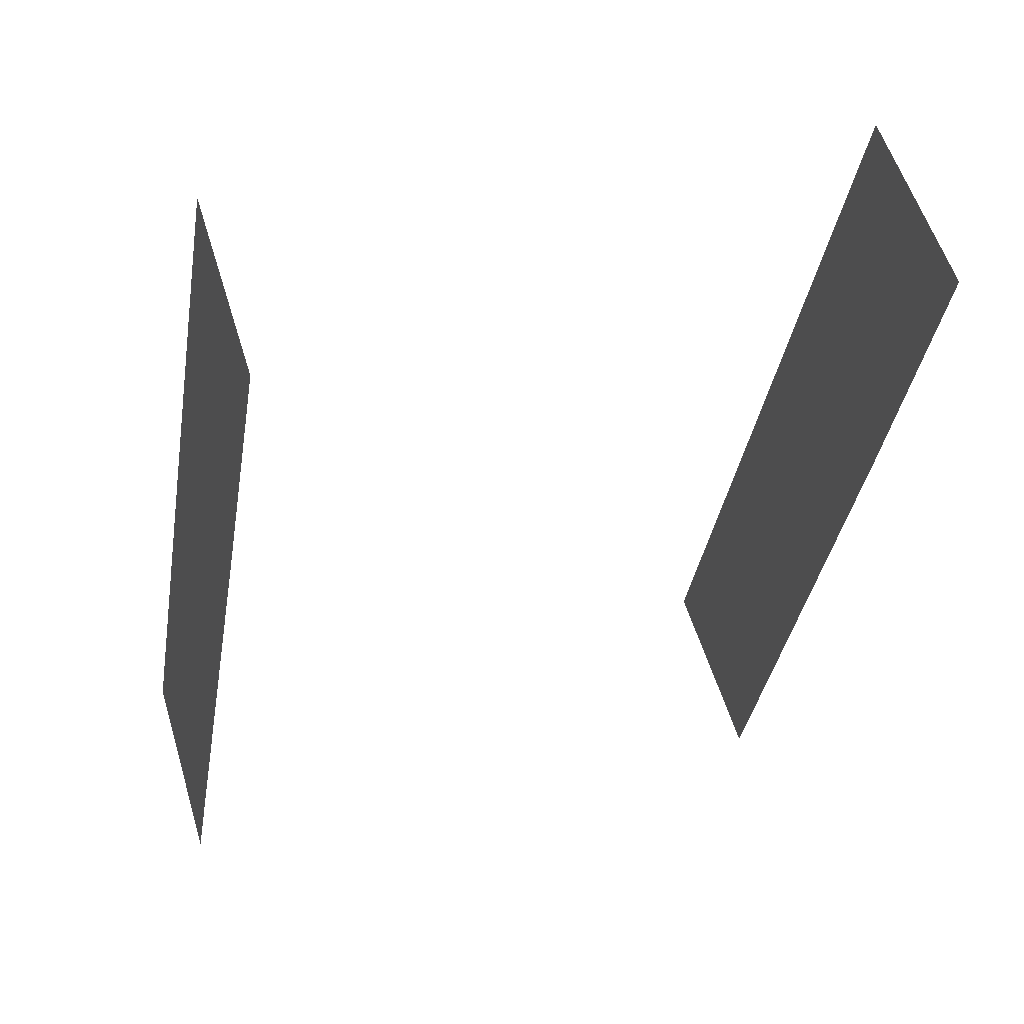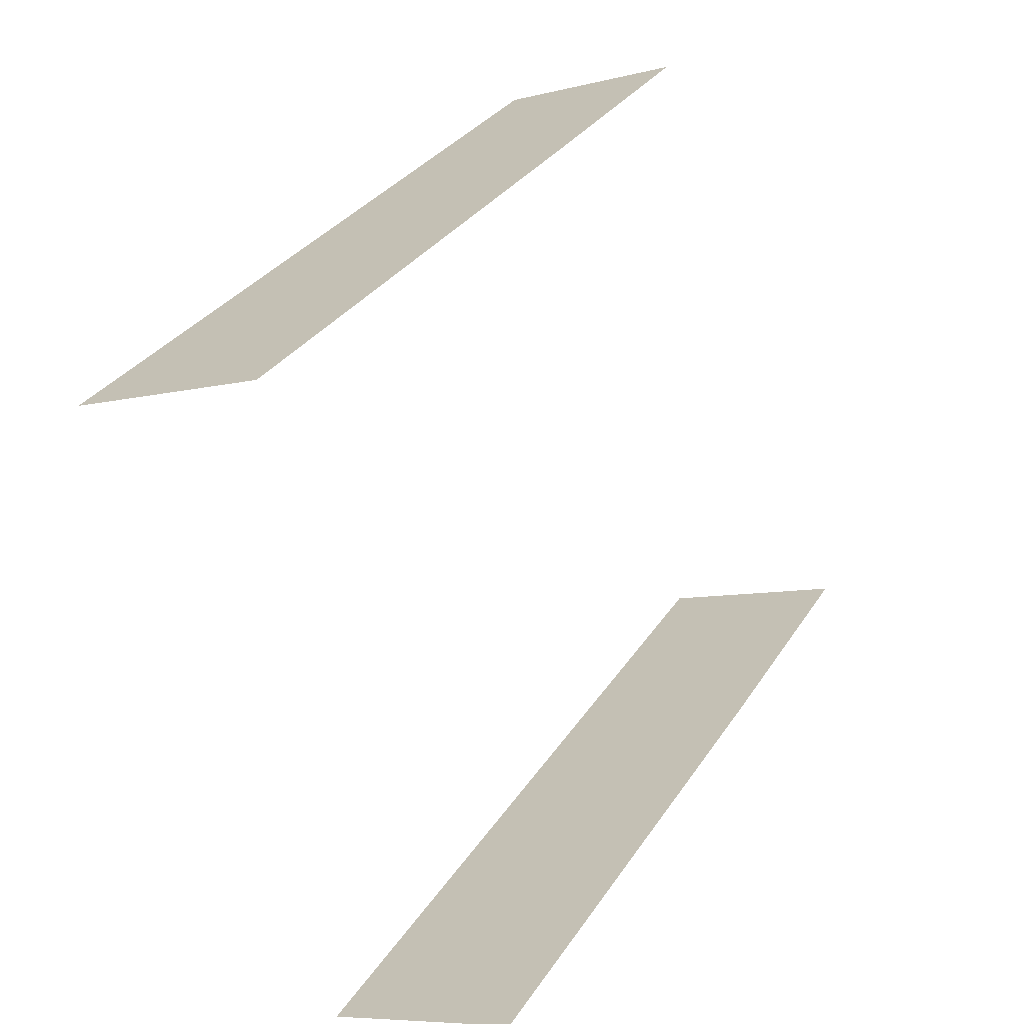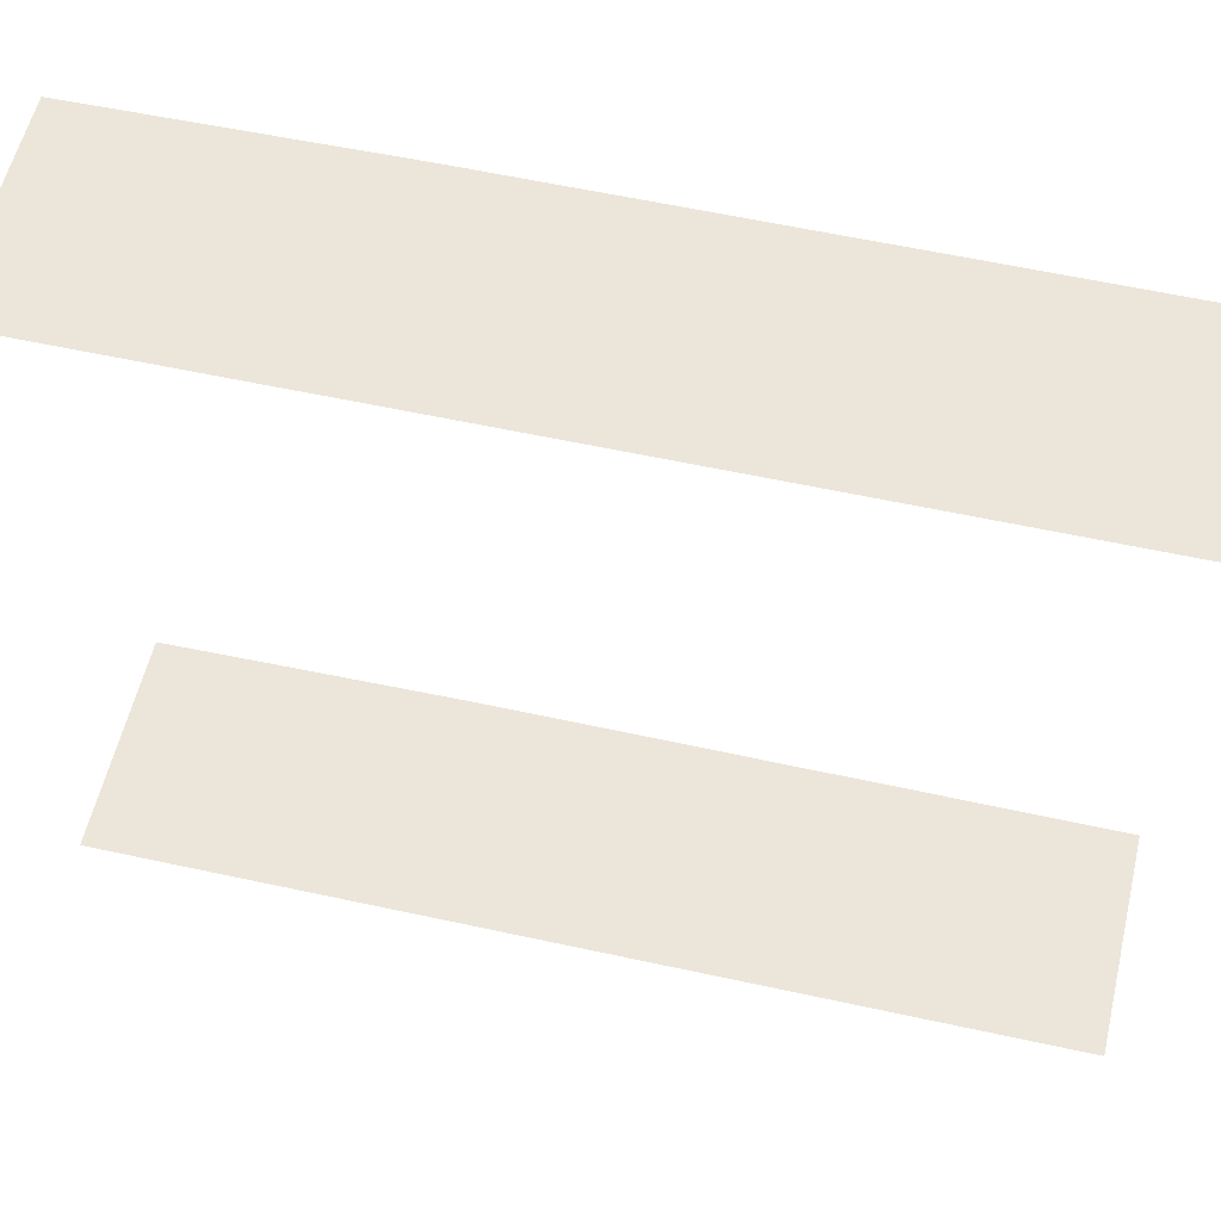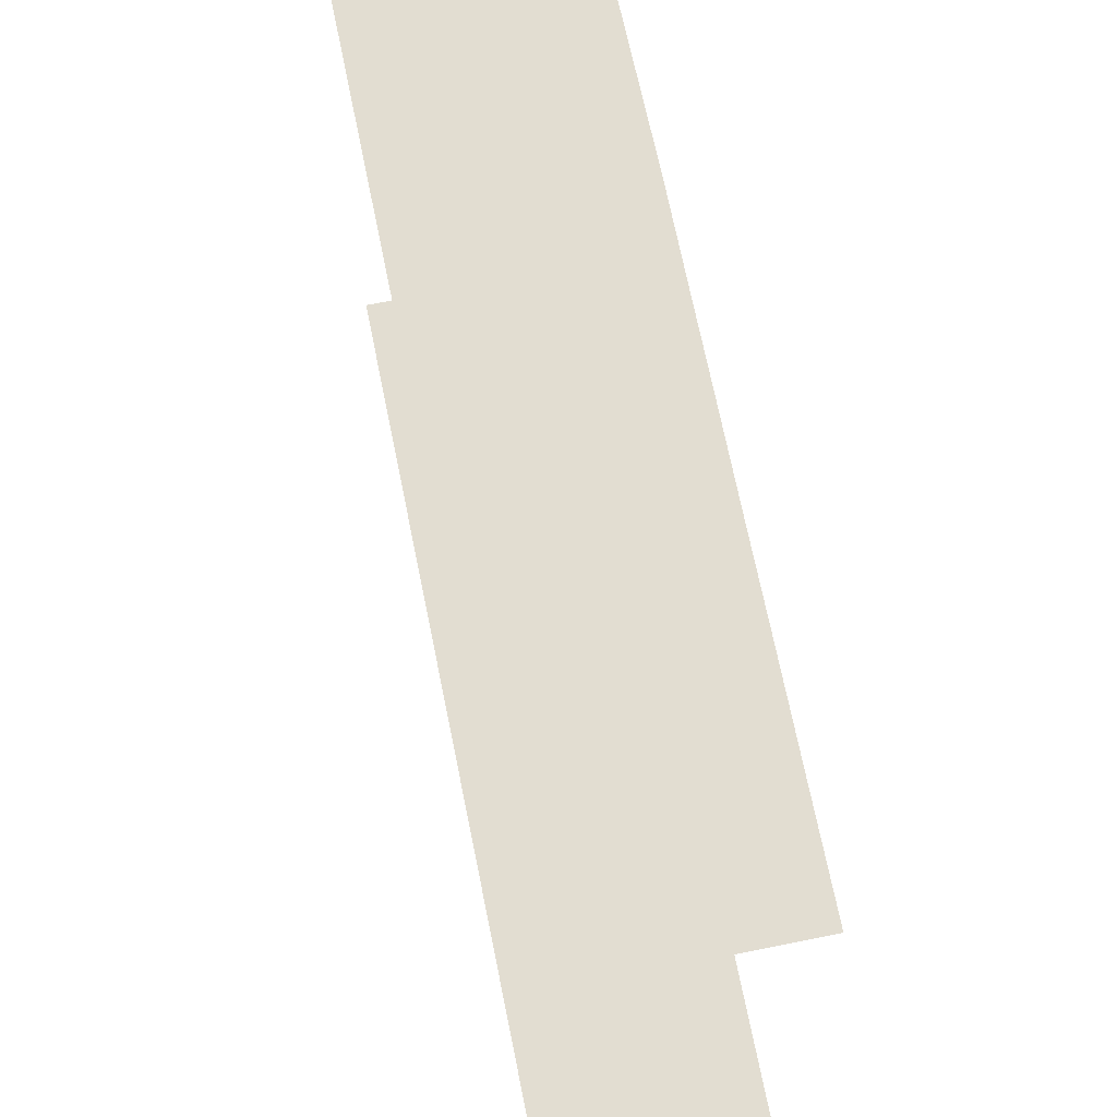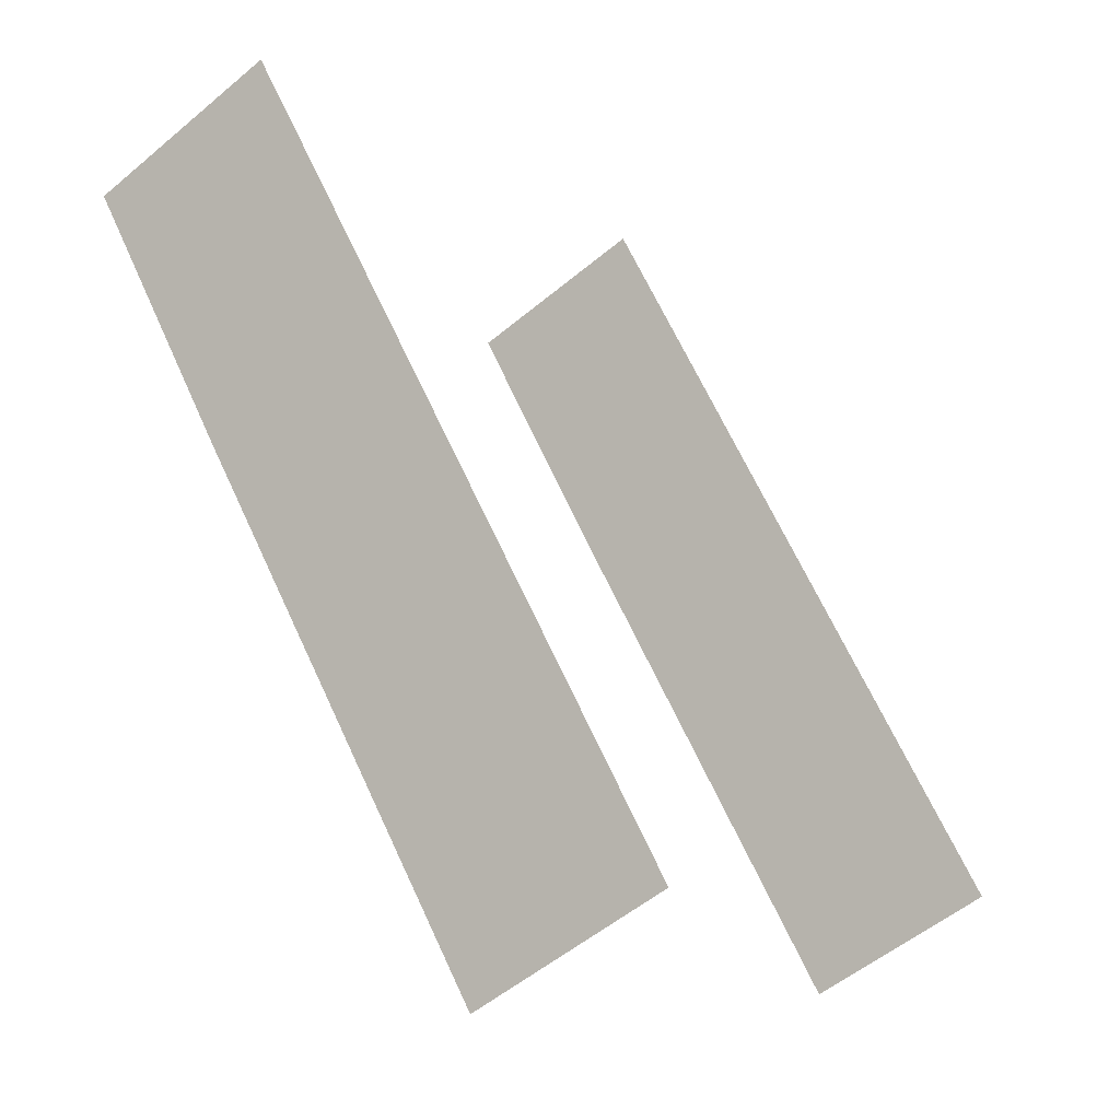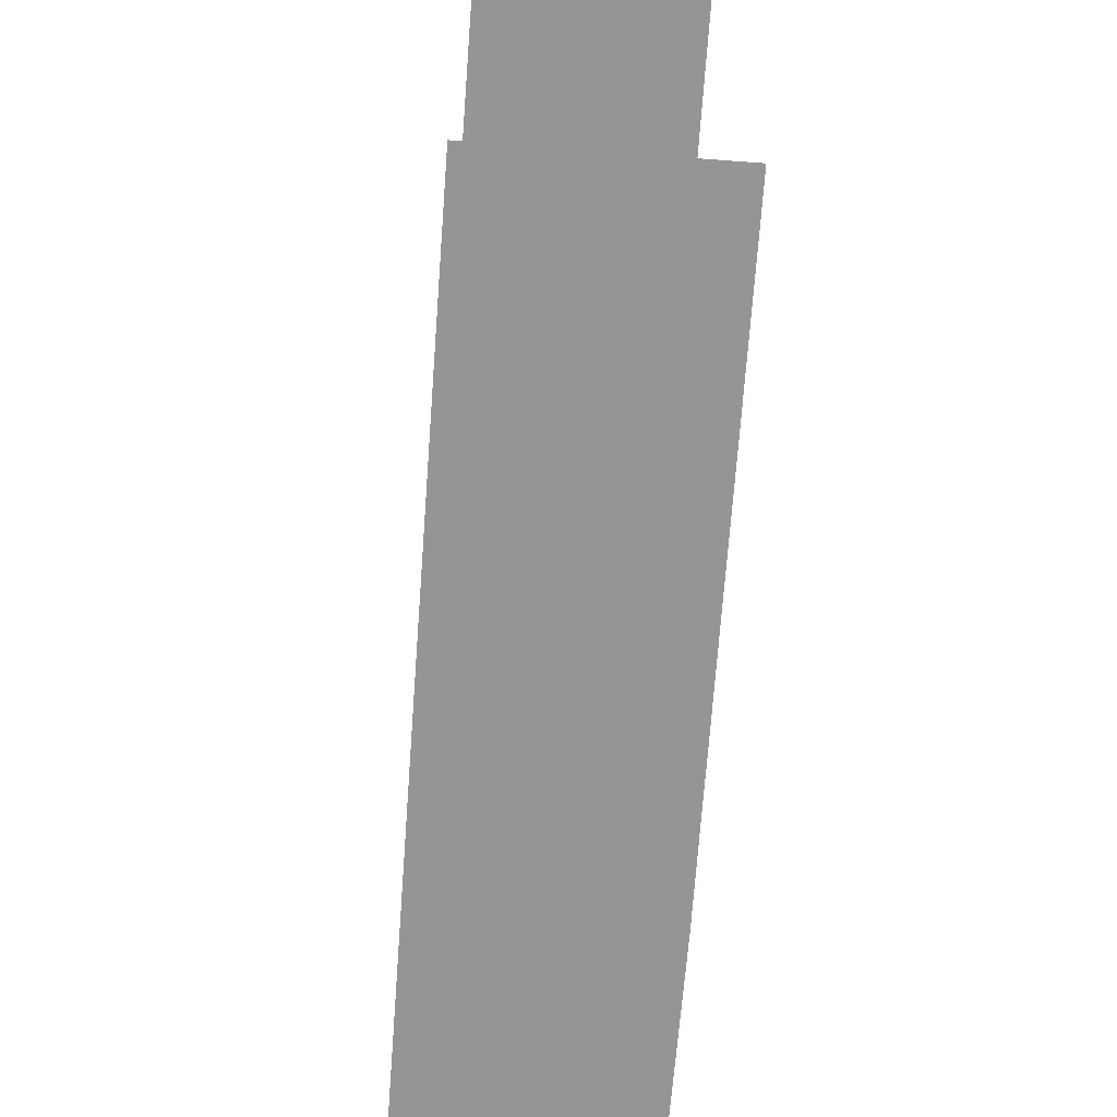
<metadata>
{"format":"obj","ext":"obj","renderer":"f3d","projection":"perspective","resolution":1024,"background":"white","views":[{"elev":26.4,"azim":70.6,"up":"+Y"},{"elev":-68.6,"azim":18.3,"up":"+Y"},{"elev":55.8,"azim":-105.8,"up":"+Z"},{"elev":68.4,"azim":-40.3,"up":"+Z"},{"elev":-8.5,"azim":-149.6,"up":"+Y"},{"elev":-67.6,"azim":-33.1,"up":"+Z"}]}
</metadata>
<code>
o geometryt000010000010000110010110000110000110100000110010st17
v 1129 -97.16 461.4
v 1122 -97.3 461.4
v 1126 -90.14 461.4
v 1128 -100.2 461.4
v 1126 -102.7 461.4
v 1125 -106.1 461.4
v 1117 -105.3 461.4
v 1129 -84.01 461.4
v 1132 -92.62 461.4
v 1131 -95.2 461.4
v 1130 -81.59 461.4
v 1136 -85.62 461.4
v 1136 -84.76 461.4
v 1123 -108.5 461.4
v 1117 -105.3 482.9
v 1123 -108.5 482.9
v 1125 -106.1 482.9
v 1122 -97.3 482.9
v 1126 -102.7 482.9
v 1128 -100.2 482.9
v 1129 -97.16 482.9
v 1131 -95.2 482.9
v 1126 -90.14 482.9
v 1132 -92.62 482.9
v 1129 -84.01 482.9
v 1136 -85.62 482.9
v 1136 -84.76 482.9
v 1130 -81.59 482.9
f 1 2 3
f 4 2 1
f 5 2 4
f 6 2 5
f 7 2 6
f 8 9 3
f 9 10 3
f 10 1 3
f 11 12 8
f 12 9 8
f 11 13 12
f 14 7 6
f 15 16 17
f 17 18 15
f 19 18 17
f 19 20 18
f 20 21 18
f 21 22 23
f 18 21 23
f 23 22 24
f 25 24 26
f 25 23 24
f 26 27 28
f 25 26 28

</code>
